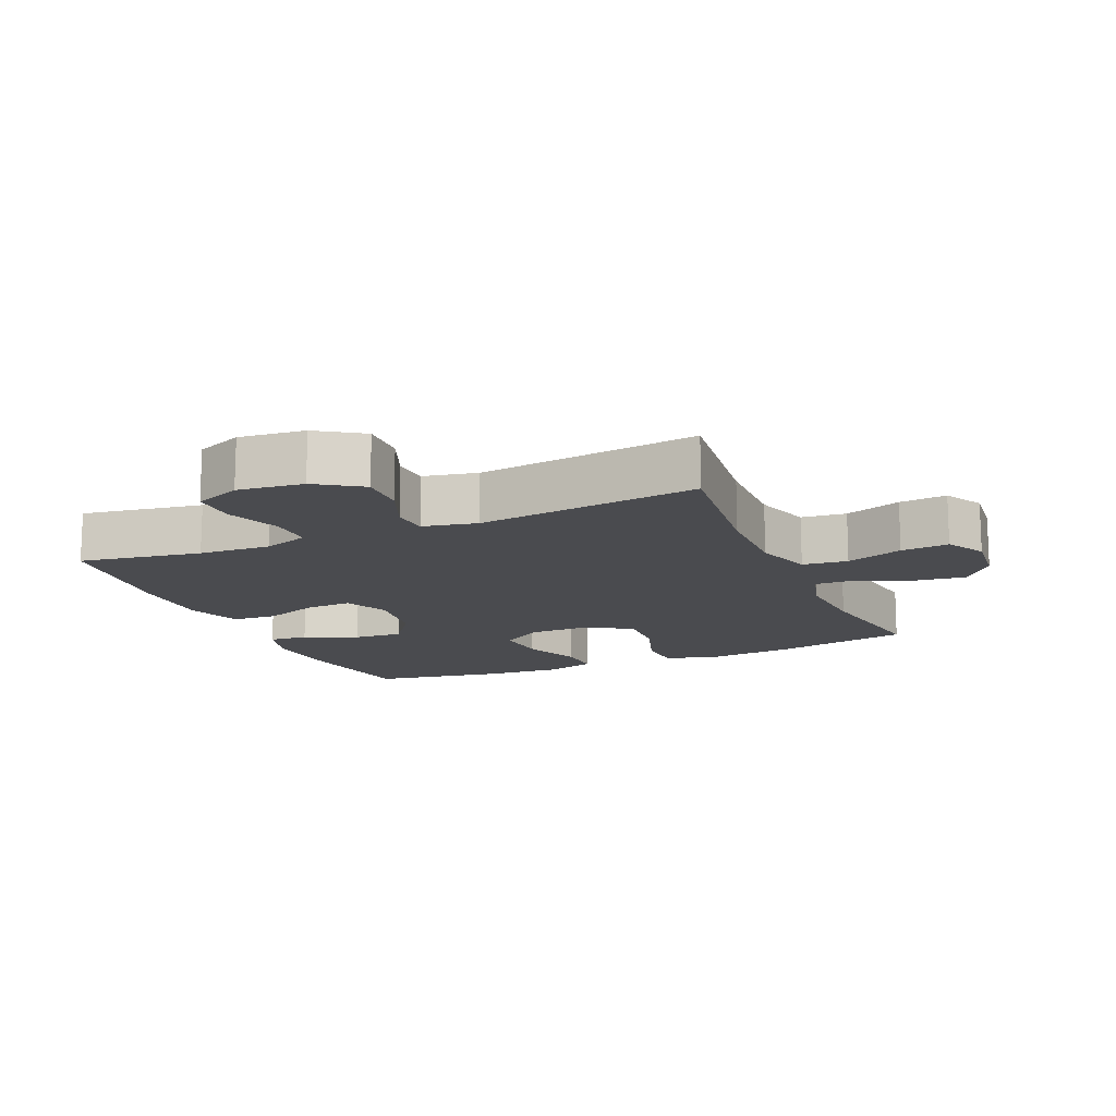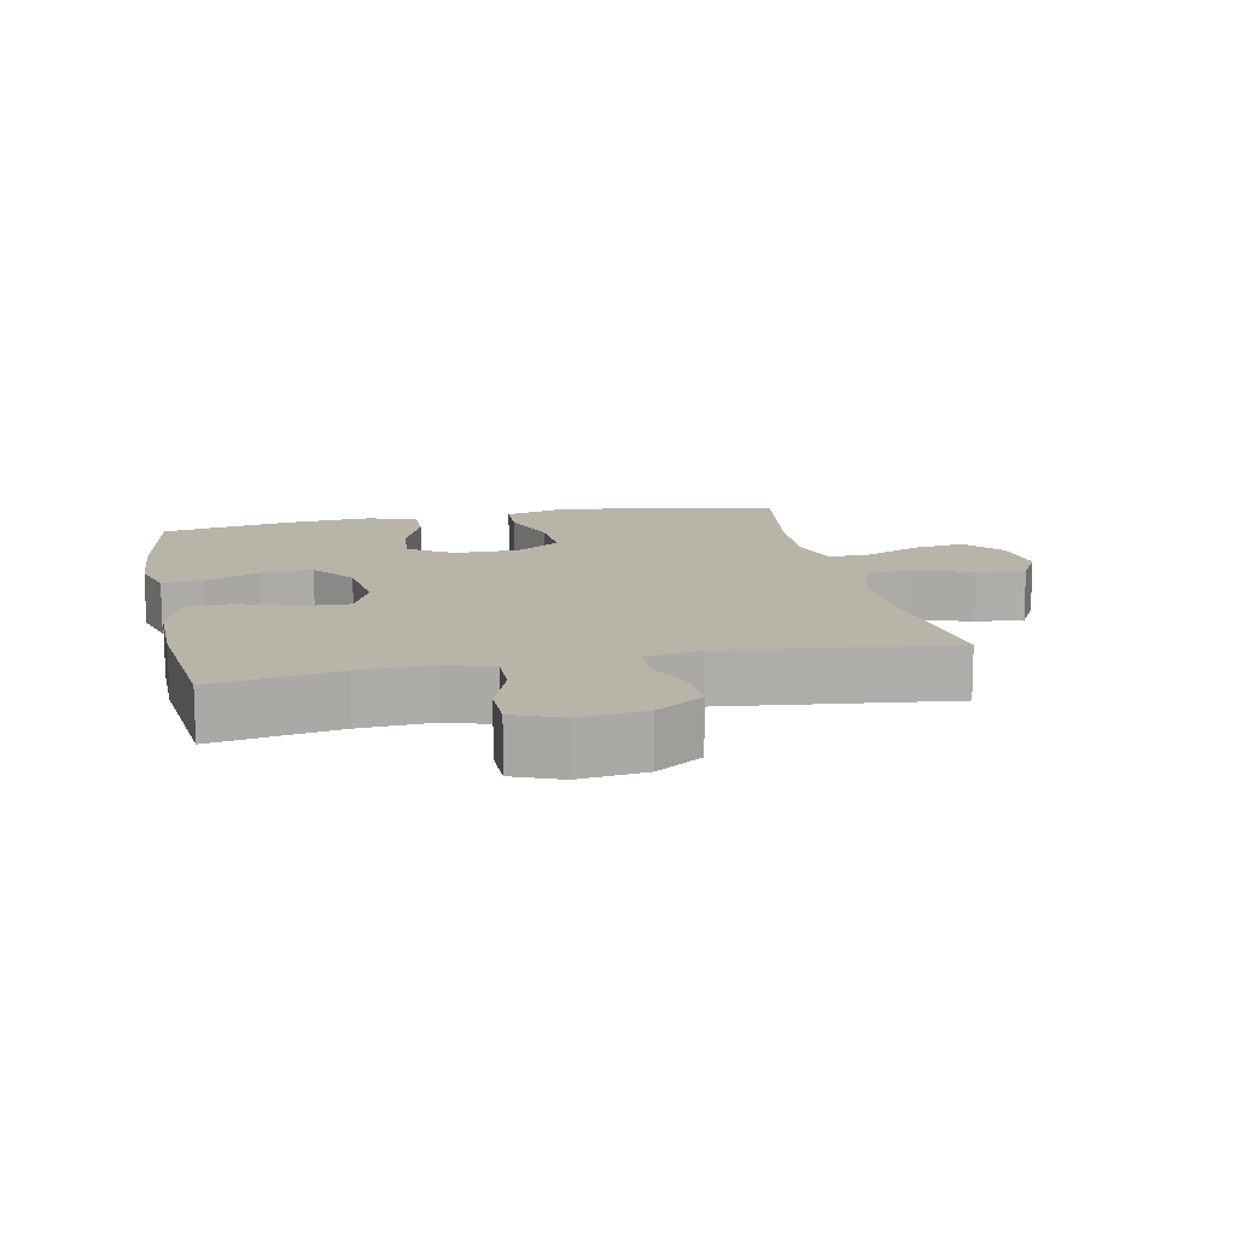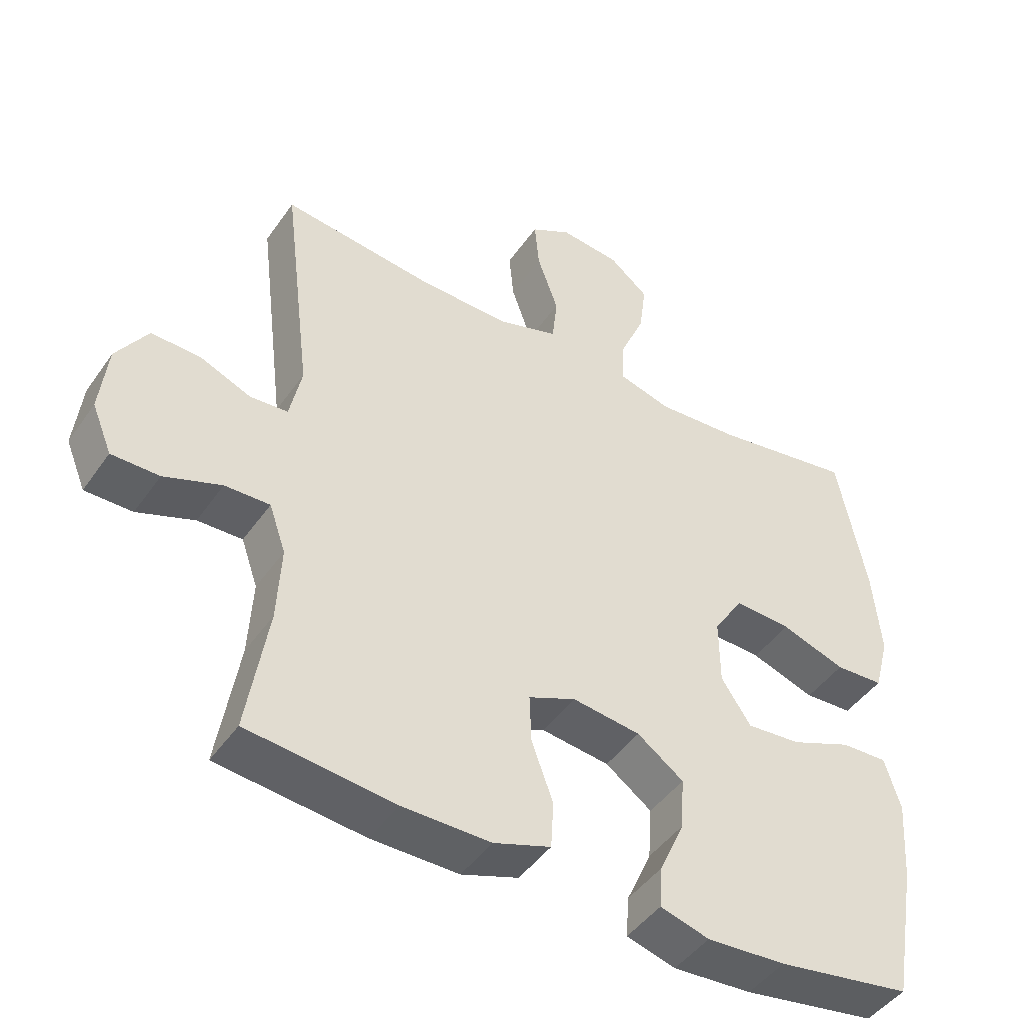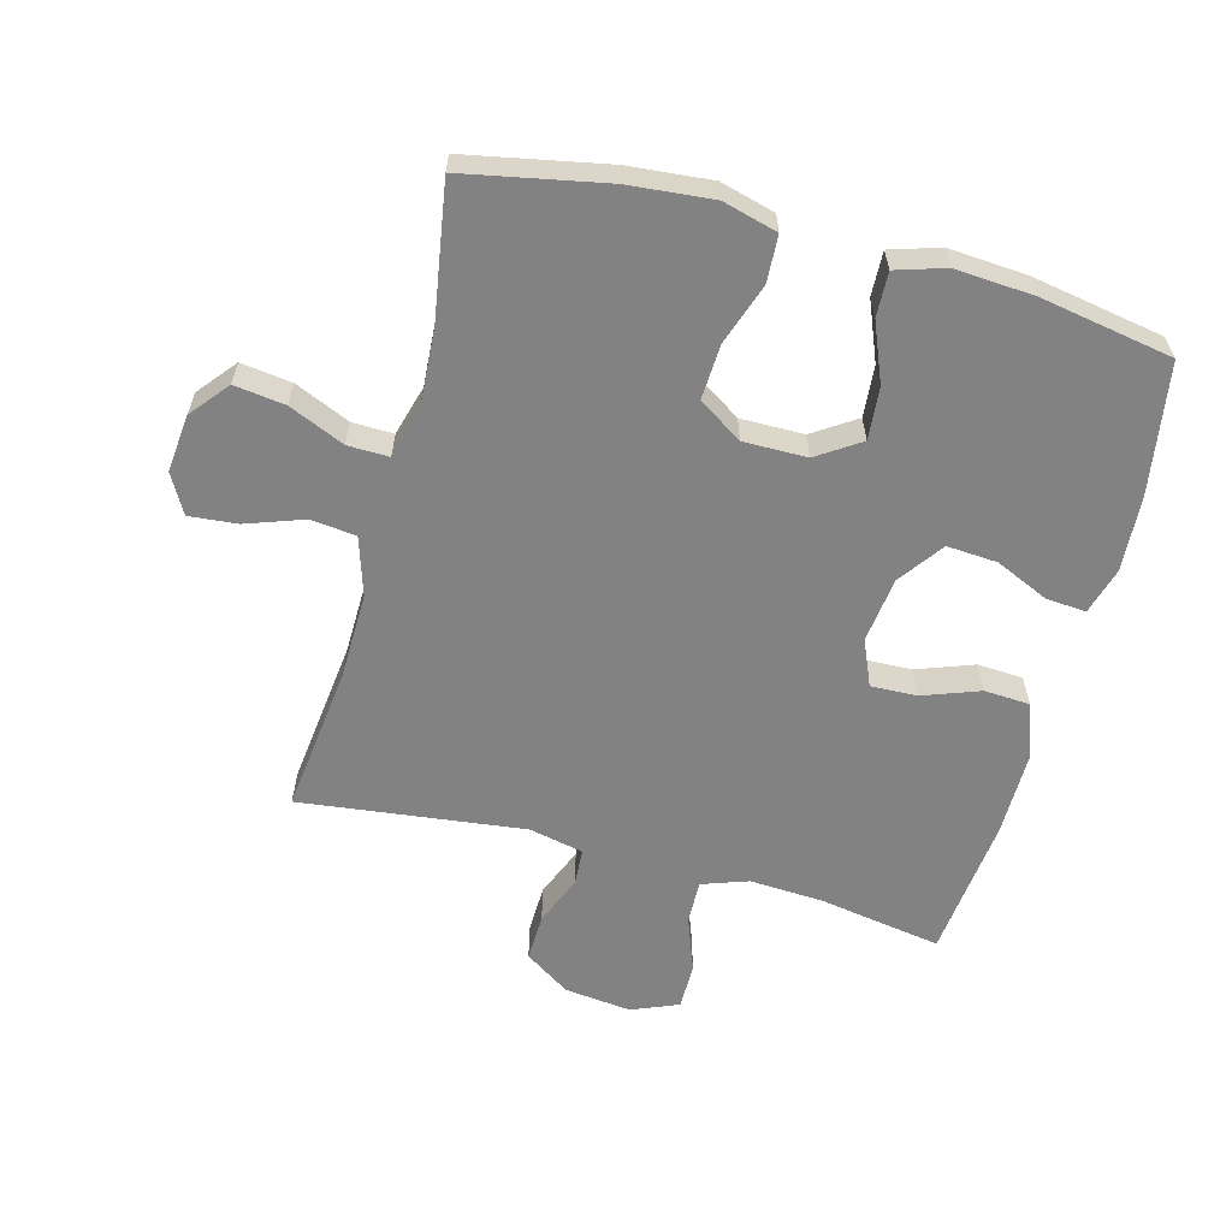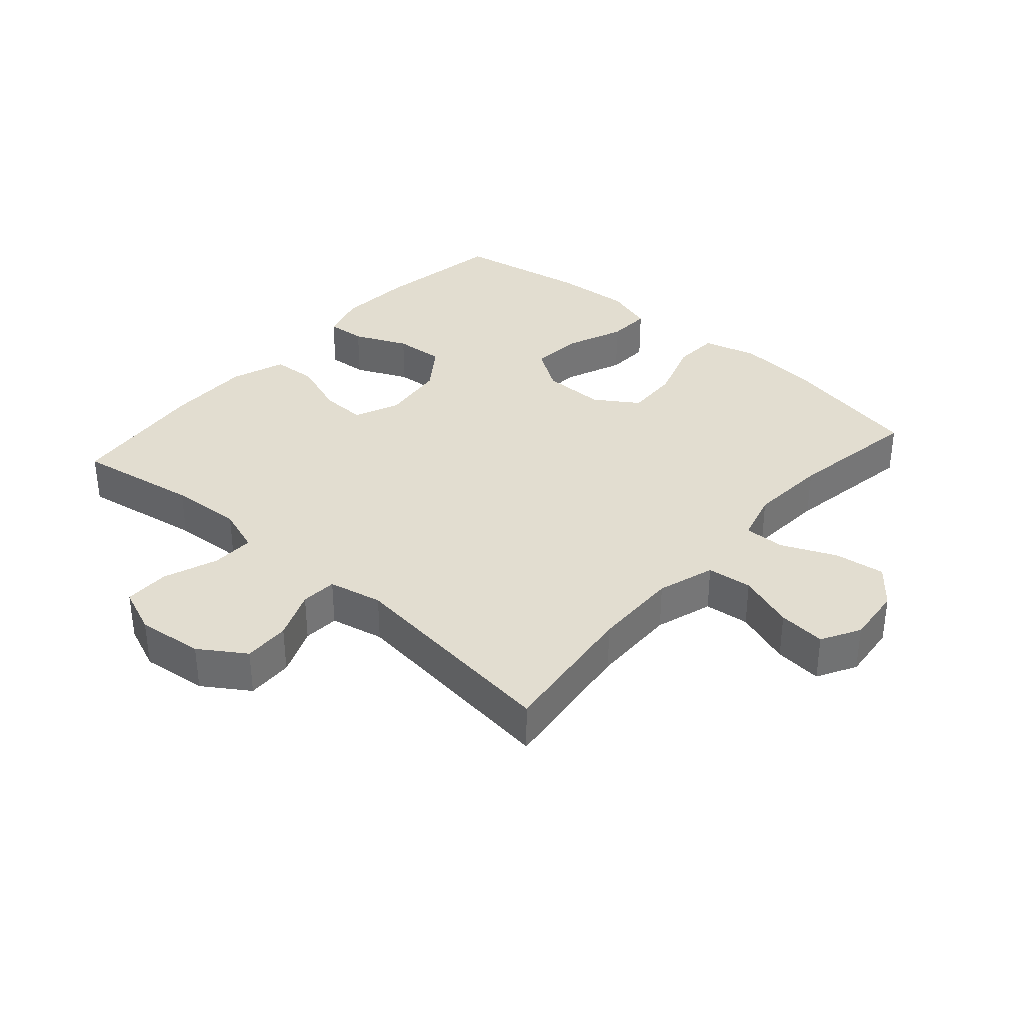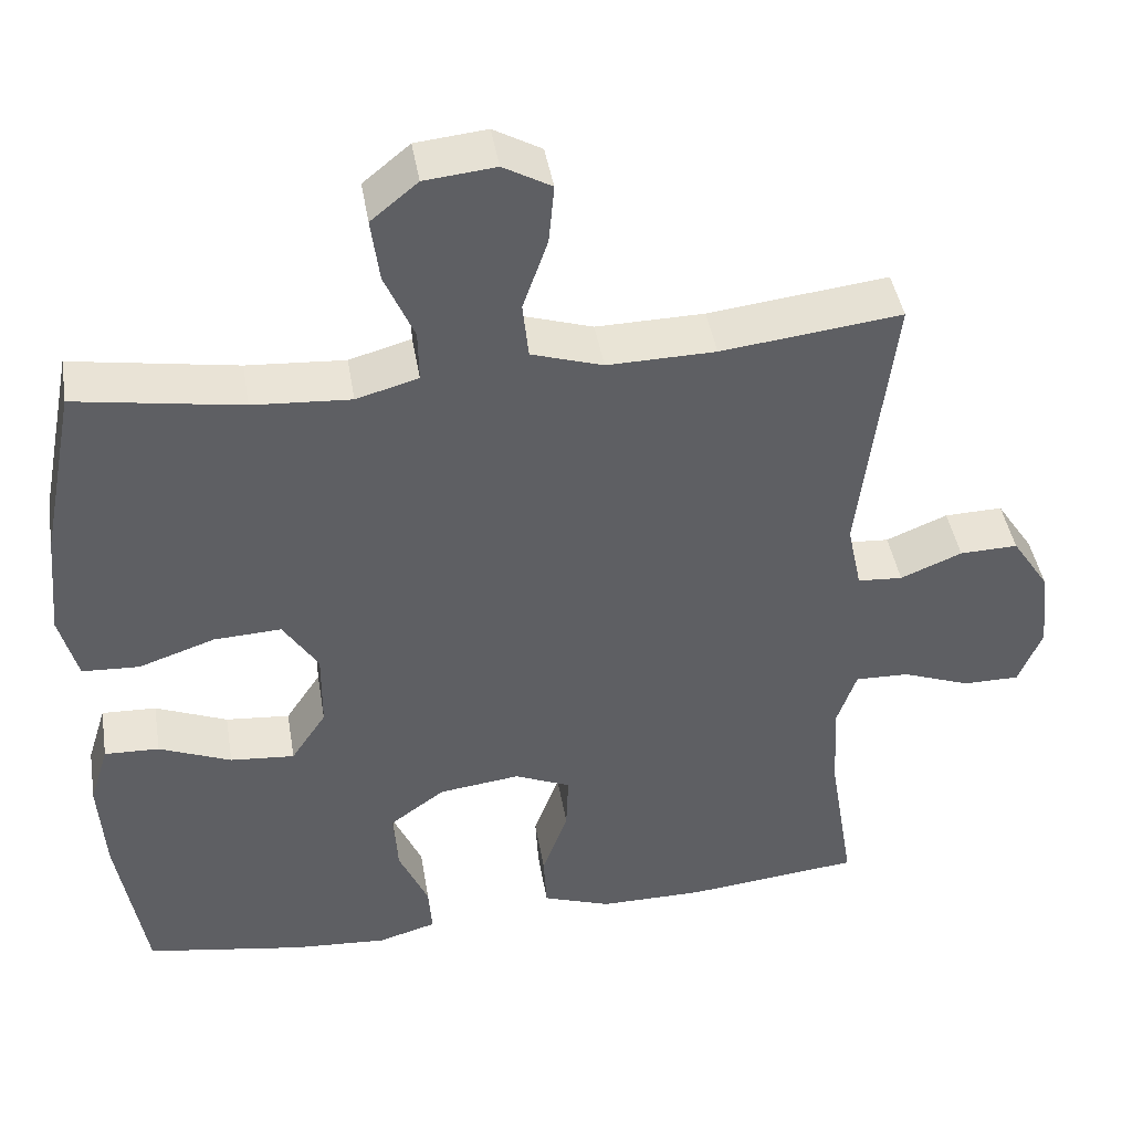
<metadata>
{"format":"obj","ext":"obj","renderer":"f3d","projection":"perspective","resolution":1024,"background":"white","views":[{"elev":-14.3,"azim":-66.6,"up":"+Y"},{"elev":13.0,"azim":-102.0,"up":"+Y"},{"elev":-45.5,"azim":-32.7,"up":"+Z"},{"elev":-60.8,"azim":75.0,"up":"+Y"},{"elev":35.3,"azim":-48.7,"up":"+Y"},{"elev":43.1,"azim":170.6,"up":"+Z"}]}
</metadata>
<code>
o path7254
v 0.5616 0.0375 -0.3219
v 0.5701 0.0375 -0.1987
v 0.5461 0.0375 -0.1214
v 0.4766 0.0375 -0.124
v 0.3848 0.0375 -0.1613
v 0.3031 0.0375 -0.1682
v 0.2586 0.0375 -0.101
v 0.2579 0.0375 -0.001465
v 0.3027 0.0375 0.06705
v 0.3882 0.0375 0.06279
v 0.4852 0.0375 0.02977
v 0.558 0.0375 0.03349
v 0.581 0.0375 0.1192
v 0.5688 0.0375 0.2512
v 0.5254 0.0375 0.472
v 0.3152 0.0375 0.4379
v 0.1905 0.0375 0.4298
v 0.1115 0.0375 0.4519
v 0.1129 0.0375 0.5166
v 0.1507 0.0375 0.6034
v 0.1612 0.0375 0.6835
v 0.1017 0.0375 0.7324
v 0.01132 0.0375 0.7417
v -0.05 0.0375 0.7076
v -0.04304 0.0375 0.6321
v -0.01132 0.0375 0.542
v -0.01902 0.0375 0.4706
v -0.1101 0.0375 0.4419
v -0.2476 0.0375 0.4447
v -0.4763 0.0375 0.472
v -0.4334 0.0375 0.1208
v -0.4515 0.0375 0.03542
v -0.5086 0.0375 0.03159
v -0.5867 0.0375 0.06369
v -0.6606 0.0375 0.06591
v -0.7081 0.0375 -0.006058
v -0.7198 0.0375 -0.1104
v -0.6896 0.0375 -0.1838
v -0.6178 0.0375 -0.1838
v -0.5313 0.0375 -0.1518
v -0.4633 0.0375 -0.1501
v -0.4382 0.0375 -0.2221
v -0.4444 0.0375 -0.3366
v -0.4763 0.0375 -0.5299
v -0.2543 0.0375 -0.5536
v -0.1217 0.0375 -0.5542
v -0.03534 0.0375 -0.524
v -0.03122 0.0375 -0.4524
v -0.06358 0.0375 -0.3637
v -0.06632 0.0375 -0.2909
v 0.004944 0.0375 -0.2605
v 0.1077 0.0375 -0.2734
v 0.1776 0.0375 -0.3239
v 0.172 0.0375 -0.403
v 0.1344 0.0375 -0.4872
v 0.1298 0.0375 -0.5494
v 0.2038 0.0375 -0.5706
v 0.3231 0.0375 -0.5627
v 0.5254 0.0375 -0.5299
v 0.5616 -0.0375 -0.3219
v 0.5701 -0.0375 -0.1987
v 0.5461 -0.0375 -0.1214
v 0.4766 -0.0375 -0.124
v 0.3848 -0.0375 -0.1613
v 0.3031 -0.0375 -0.1682
v 0.2586 -0.0375 -0.101
v 0.2579 -0.0375 -0.001465
v 0.3027 -0.0375 0.06705
v 0.3882 -0.0375 0.06279
v 0.4852 -0.0375 0.02977
v 0.558 -0.0375 0.03349
v 0.581 -0.0375 0.1192
v 0.5688 -0.0375 0.2512
v 0.5254 -0.0375 0.472
v 0.3152 -0.0375 0.4379
v 0.1905 -0.0375 0.4298
v 0.1115 -0.0375 0.4519
v 0.1129 -0.0375 0.5166
v 0.1507 -0.0375 0.6034
v 0.1612 -0.0375 0.6835
v 0.1017 -0.0375 0.7324
v 0.01132 -0.0375 0.7417
v -0.05 -0.0375 0.7076
v -0.04304 -0.0375 0.6321
v -0.01132 -0.0375 0.542
v -0.01902 -0.0375 0.4706
v -0.1101 -0.0375 0.4419
v -0.2476 -0.0375 0.4447
v -0.4763 -0.0375 0.472
v -0.4334 -0.0375 0.1208
v -0.4515 -0.0375 0.03542
v -0.5086 -0.0375 0.03159
v -0.5867 -0.0375 0.06369
v -0.6606 -0.0375 0.06591
v -0.7081 -0.0375 -0.006058
v -0.7198 -0.0375 -0.1104
v -0.6896 -0.0375 -0.1838
v -0.6178 -0.0375 -0.1838
v -0.5313 -0.0375 -0.1518
v -0.4633 -0.0375 -0.1501
v -0.4382 -0.0375 -0.2221
v -0.4444 -0.0375 -0.3366
v -0.4763 -0.0375 -0.5299
v -0.2543 -0.0375 -0.5536
v -0.1217 -0.0375 -0.5542
v -0.03534 -0.0375 -0.524
v -0.03122 -0.0375 -0.4524
v -0.06358 -0.0375 -0.3637
v -0.06632 -0.0375 -0.2909
v 0.004944 -0.0375 -0.2605
v 0.1077 -0.0375 -0.2734
v 0.1776 -0.0375 -0.3239
v 0.172 -0.0375 -0.403
v 0.1344 -0.0375 -0.4872
v 0.1298 -0.0375 -0.5494
v 0.2038 -0.0375 -0.5706
v 0.3231 -0.0375 -0.5627
v 0.5254 -0.0375 -0.5299
v 0.558 0.0375 0.03349
v 0.558 0.0375 0.03349
v 0.581 0.0375 0.1192
v 0.5688 0.0375 0.2512
v 0.5616 0.0375 -0.3219
v 0.5701 0.0375 -0.1987
v 0.5461 0.0375 -0.1214
v 0.5461 0.0375 -0.1214
v 0.4852 0.0375 0.02977
v 0.4766 0.0375 -0.124
v 0.5254 0.0375 0.472
v 0.5254 0.0375 0.472
v 0.5254 0.0375 -0.5299
v 0.5254 0.0375 -0.5299
v 0.3882 0.0375 0.06279
v 0.3848 0.0375 -0.1613
v 0.3231 0.0375 -0.5627
v 0.3152 0.0375 0.4379
v 0.3027 0.0375 0.06705
v 0.3031 0.0375 -0.1682
v 0.3031 0.0375 -0.1682
v 0.2038 0.0375 -0.5706
v 0.1905 0.0375 0.4298
v 0.2586 0.0375 -0.101
v 0.2579 0.0375 -0.001465
v 0.1298 0.0375 -0.5494
v 0.1298 0.0375 -0.5494
v 0.1776 0.0375 -0.3239
v 0.172 0.0375 -0.403
v 0.1115 0.0375 0.4519
v 0.1115 0.0375 0.4519
v 0.1077 0.0375 -0.2734
v 0.1344 0.0375 -0.4872
v 0.1507 0.0375 0.6034
v 0.1612 0.0375 0.6835
v 0.1017 0.0375 0.7324
v 0.1129 0.0375 0.5166
v 0.004944 0.0375 -0.2605
v 0.01132 0.0375 0.7417
v -0.05 0.0375 0.7076
v -0.05 0.0375 0.7076
v -0.06632 0.0375 -0.2909
v -0.06632 0.0375 -0.2909
v -0.01132 0.0375 0.542
v -0.01902 0.0375 0.4706
v -0.01902 0.0375 0.4706
v -0.04304 0.0375 0.6321
v -0.1101 0.0375 0.4419
v -0.03534 0.0375 -0.524
v -0.03534 0.0375 -0.524
v -0.03122 0.0375 -0.4524
v -0.06358 0.0375 -0.3637
v -0.1217 0.0375 -0.5542
v -0.2476 0.0375 0.4447
v -0.2543 0.0375 -0.5536
v -0.4763 0.0375 -0.5299
v -0.4763 0.0375 -0.5299
v -0.4382 0.0375 -0.2221
v -0.4444 0.0375 -0.3366
v -0.4334 0.0375 0.1208
v -0.4515 0.0375 0.03542
v -0.4515 0.0375 0.03542
v -0.4633 0.0375 -0.1501
v -0.4633 0.0375 -0.1501
v -0.4763 0.0375 0.472
v -0.4763 0.0375 0.472
v -0.5086 0.0375 0.03159
v -0.5313 0.0375 -0.1518
v -0.5867 0.0375 0.06369
v -0.6178 0.0375 -0.1838
v -0.6606 0.0375 0.06591
v -0.6896 0.0375 -0.1838
v -0.6896 0.0375 -0.1838
v -0.7081 0.0375 -0.006058
v -0.7198 0.0375 -0.1104
v 0.558 -0.0375 0.03349
v 0.558 -0.0375 0.03349
v 0.581 -0.0375 0.1192
v 0.5688 -0.0375 0.2512
v 0.5616 -0.0375 -0.3219
v 0.5701 -0.0375 -0.1987
v 0.5461 -0.0375 -0.1214
v 0.5461 -0.0375 -0.1214
v 0.4852 -0.0375 0.02977
v 0.4766 -0.0375 -0.124
v 0.5254 -0.0375 0.472
v 0.5254 -0.0375 0.472
v 0.5254 -0.0375 -0.5299
v 0.5254 -0.0375 -0.5299
v 0.3882 -0.0375 0.06279
v 0.3848 -0.0375 -0.1613
v 0.3231 -0.0375 -0.5627
v 0.3152 -0.0375 0.4379
v 0.3027 -0.0375 0.06705
v 0.3031 -0.0375 -0.1682
v 0.3031 -0.0375 -0.1682
v 0.2038 -0.0375 -0.5706
v 0.1905 -0.0375 0.4298
v 0.2586 -0.0375 -0.101
v 0.2579 -0.0375 -0.001465
v 0.1298 -0.0375 -0.5494
v 0.1298 -0.0375 -0.5494
v 0.1776 -0.0375 -0.3239
v 0.172 -0.0375 -0.403
v 0.1115 -0.0375 0.4519
v 0.1115 -0.0375 0.4519
v 0.1077 -0.0375 -0.2734
v 0.1344 -0.0375 -0.4872
v 0.1507 -0.0375 0.6034
v 0.1612 -0.0375 0.6835
v 0.1017 -0.0375 0.7324
v 0.1129 -0.0375 0.5166
v 0.004944 -0.0375 -0.2605
v 0.01132 -0.0375 0.7417
v -0.05 -0.0375 0.7076
v -0.05 -0.0375 0.7076
v -0.06632 -0.0375 -0.2909
v -0.06632 -0.0375 -0.2909
v -0.01132 -0.0375 0.542
v -0.01902 -0.0375 0.4706
v -0.01902 -0.0375 0.4706
v -0.04304 -0.0375 0.6321
v -0.1101 -0.0375 0.4419
v -0.03534 -0.0375 -0.524
v -0.03534 -0.0375 -0.524
v -0.03122 -0.0375 -0.4524
v -0.06358 -0.0375 -0.3637
v -0.1217 -0.0375 -0.5542
v -0.2476 -0.0375 0.4447
v -0.2543 -0.0375 -0.5536
v -0.4763 -0.0375 -0.5299
v -0.4763 -0.0375 -0.5299
v -0.4382 -0.0375 -0.2221
v -0.4444 -0.0375 -0.3366
v -0.4334 -0.0375 0.1208
v -0.4515 -0.0375 0.03542
v -0.4515 -0.0375 0.03542
v -0.4633 -0.0375 -0.1501
v -0.4633 -0.0375 -0.1501
v -0.4763 -0.0375 0.472
v -0.4763 -0.0375 0.472
v -0.5086 -0.0375 0.03159
v -0.5313 -0.0375 -0.1518
v -0.5867 -0.0375 0.06369
v -0.6178 -0.0375 -0.1838
v -0.6606 -0.0375 0.06591
v -0.6896 -0.0375 -0.1838
v -0.6896 -0.0375 -0.1838
v -0.7081 -0.0375 -0.006058
v -0.7198 -0.0375 -0.1104
f 253 231 218
f 213 225 221
f 261 267 263
f 240 232 233
f 215 222 226
f 254 231 253
f 237 238 230
f 265 263 268
f 253 247 258
f 203 199 200
f 211 197 204
f 229 227 228
f 245 246 244
f 198 209 221
f 241 218 223
f 221 222 210
f 252 235 251
f 210 222 215
f 251 235 256
f 230 238 223
f 221 210 198
f 211 208 197
f 227 237 230
f 229 240 227
f 245 252 248
f 264 267 262
f 211 212 208
f 260 256 254
f 223 218 212
f 209 199 203
f 197 208 196
f 246 245 248
f 196 202 194
f 208 202 196
f 213 221 209
f 223 212 216
f 209 198 199
f 237 227 240
f 256 235 254
f 247 253 241
f 215 226 219
f 248 252 249
f 260 261 256
f 268 263 267
f 238 241 223
f 218 231 217
f 216 212 211
f 262 261 260
f 217 225 213
f 198 210 206
f 232 240 229
f 235 252 245
f 231 225 217
f 242 244 246
f 253 218 241
f 254 235 231
f 267 261 262
f 120 13 72 195
f 13 14 73 72
f 1 2 61 60
f 2 126 201 61
f 11 12 71 70
f 3 4 63 62
f 14 130 205 73
f 132 1 60 207
f 10 11 70 69
f 4 5 64 63
f 58 59 118 117
f 15 16 75 74
f 9 10 69 68
f 5 139 214 64
f 57 58 117 116
f 16 17 76 75
f 6 7 66 65
f 8 9 68 67
f 7 8 67 66
f 145 57 116 220
f 53 54 113 112
f 17 149 224 76
f 52 53 112 111
f 55 56 115 114
f 54 55 114 113
f 20 21 80 79
f 21 22 81 80
f 19 20 79 78
f 18 19 78 77
f 51 52 111 110
f 22 23 82 81
f 23 159 234 82
f 161 51 110 236
f 26 164 239 85
f 25 26 85 84
f 24 25 84 83
f 27 28 87 86
f 168 48 107 243
f 48 49 108 107
f 46 47 106 105
f 49 50 109 108
f 28 29 88 87
f 45 46 105 104
f 175 45 104 250
f 42 43 102 101
f 31 180 255 90
f 182 42 101 257
f 184 31 90 259
f 29 30 89 88
f 32 33 92 91
f 43 44 103 102
f 40 41 100 99
f 33 34 93 92
f 39 40 99 98
f 34 35 94 93
f 191 39 98 266
f 35 36 95 94
f 37 38 97 96
f 36 37 96 95
f 178 143 156
f 138 146 150
f 186 188 192
f 165 158 157
f 140 151 147
f 179 178 156
f 162 155 163
f 190 193 188
f 178 183 172
f 128 125 124
f 136 129 122
f 154 153 152
f 170 169 171
f 123 146 134
f 166 148 143
f 146 135 147
f 177 176 160
f 135 140 147
f 176 181 160
f 155 148 163
f 146 123 135
f 136 122 133
f 152 155 162
f 154 152 165
f 170 173 177
f 189 187 192
f 136 133 137
f 185 179 181
f 148 137 143
f 134 128 124
f 122 121 133
f 171 173 170
f 121 119 127
f 133 121 127
f 138 134 146
f 148 141 137
f 134 124 123
f 162 165 152
f 181 179 160
f 172 166 178
f 140 144 151
f 173 174 177
f 185 181 186
f 193 192 188
f 163 148 166
f 143 142 156
f 141 136 137
f 187 185 186
f 142 138 150
f 123 131 135
f 157 154 165
f 160 170 177
f 156 142 150
f 167 171 169
f 178 166 143
f 179 156 160
f 192 187 186

</code>
